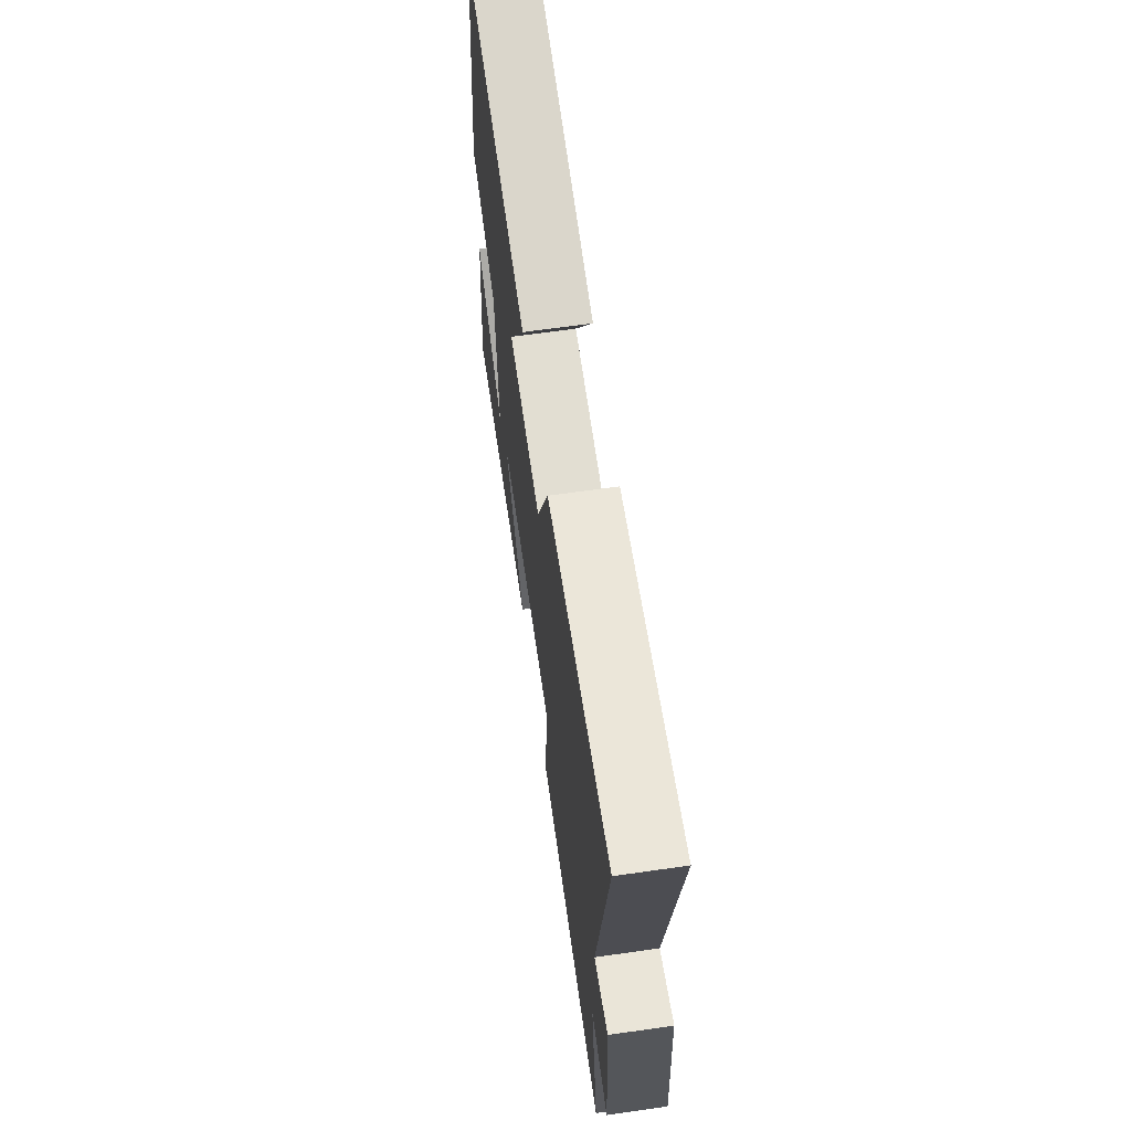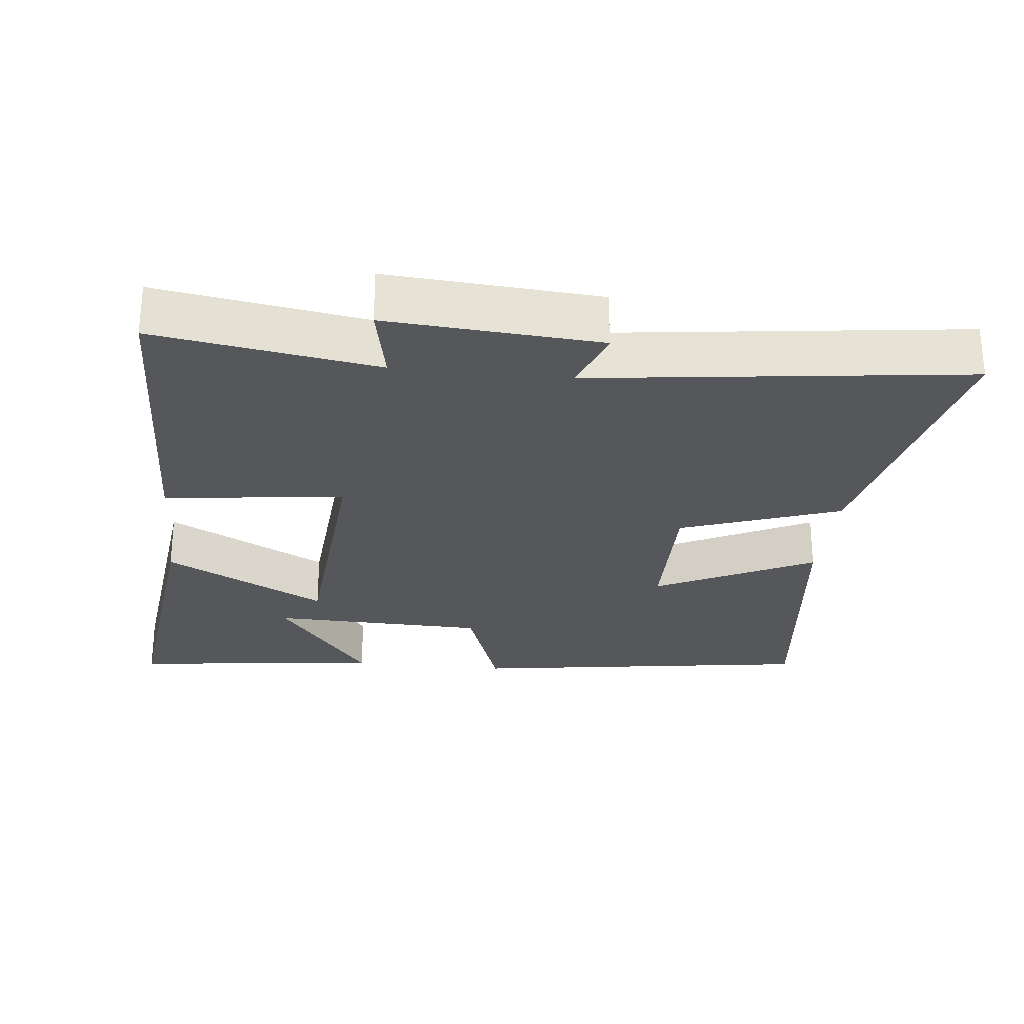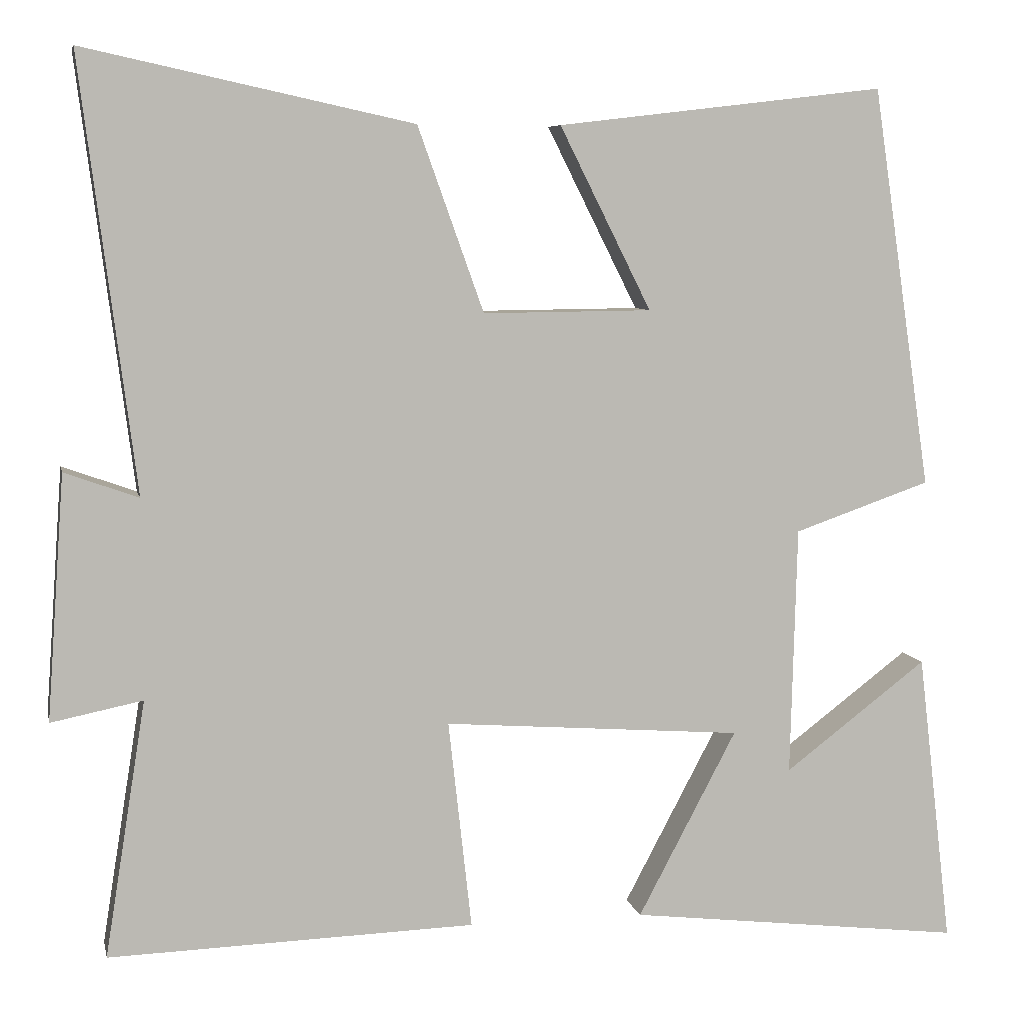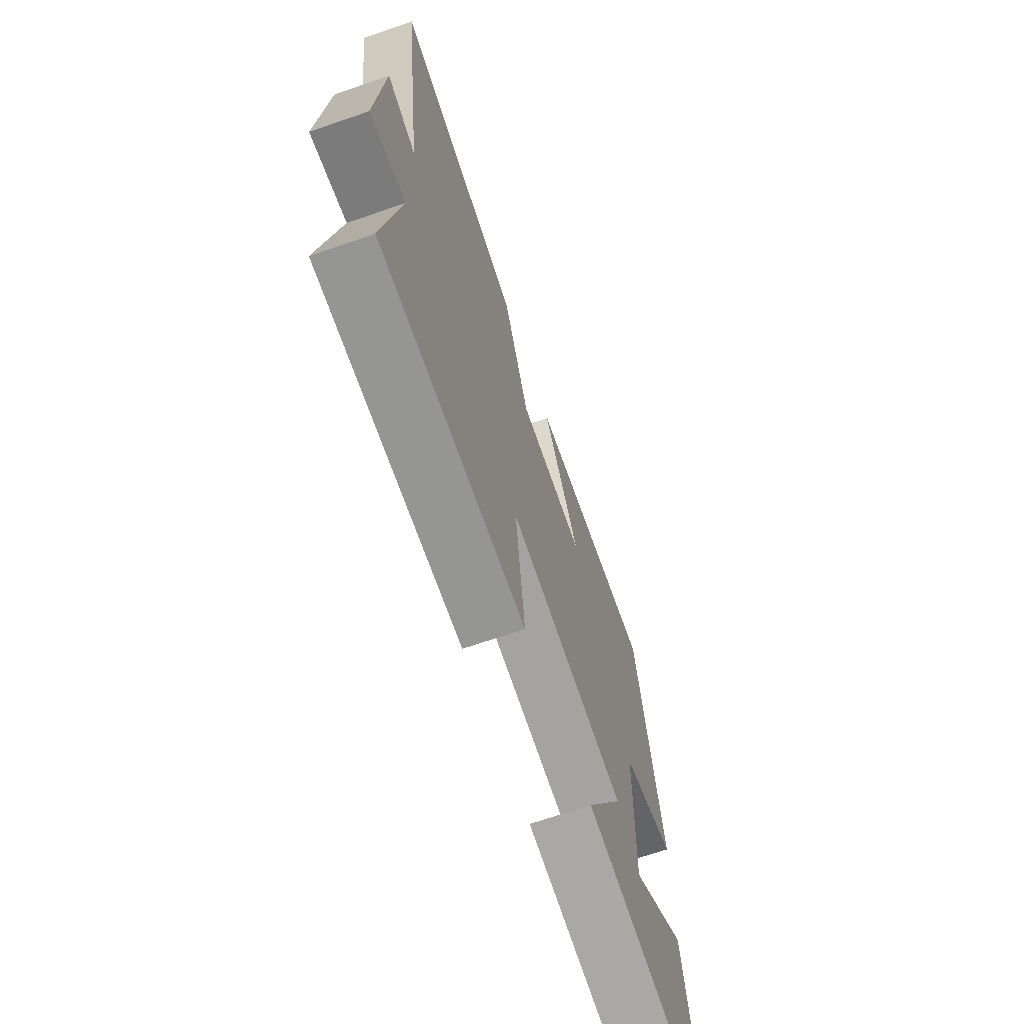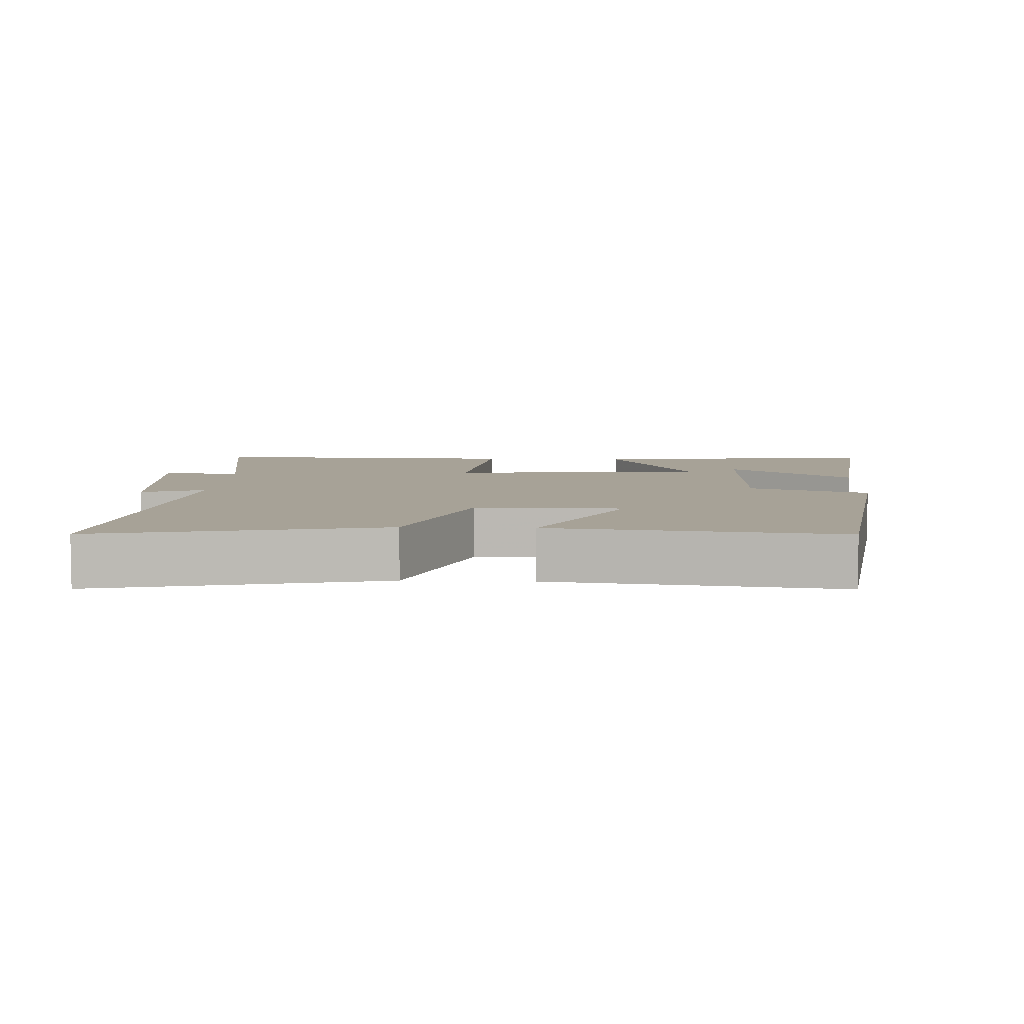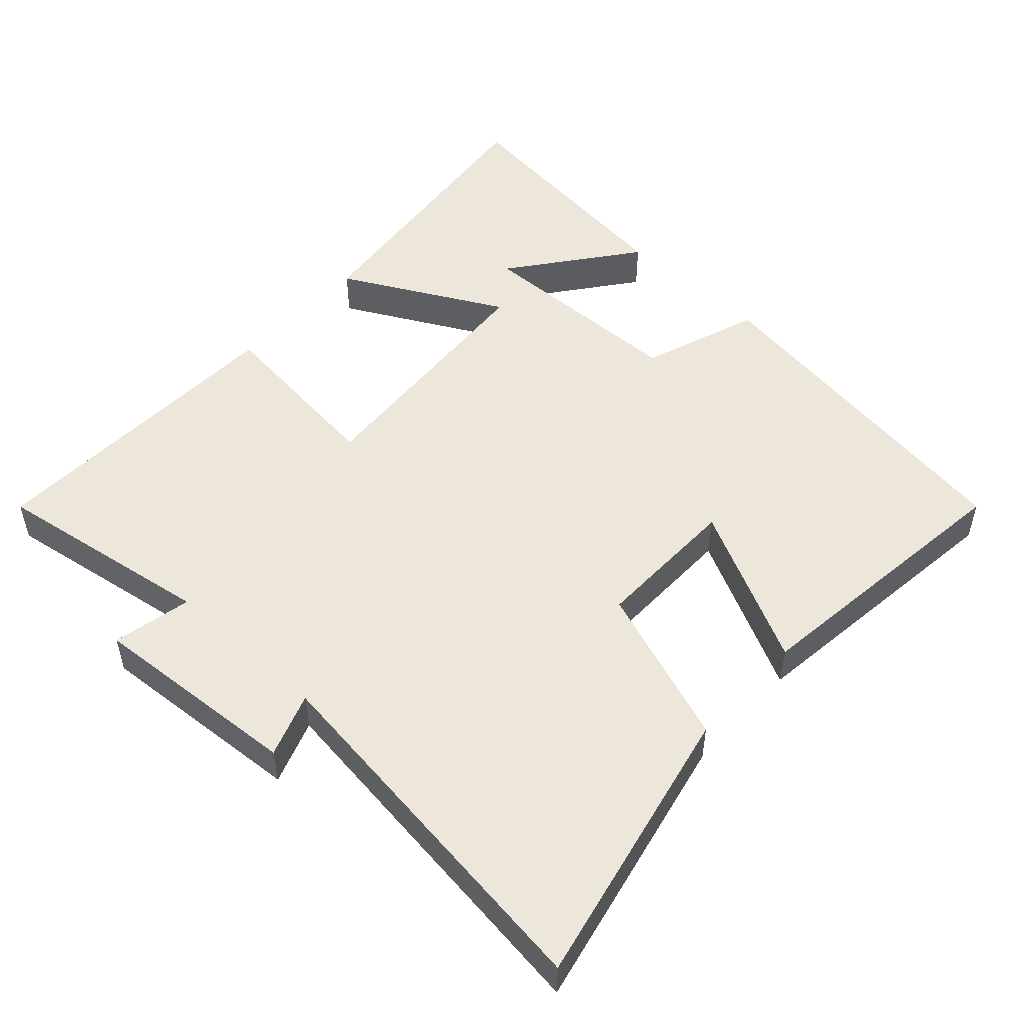
<metadata>
{"format":"obj","ext":"obj","renderer":"f3d","projection":"perspective","resolution":1024,"background":"white","views":[{"elev":67.3,"azim":-98.1,"up":"+Z"},{"elev":-27.0,"azim":-96.2,"up":"+Y"},{"elev":7.0,"azim":-11.8,"up":"+Z"},{"elev":-69.0,"azim":-71.0,"up":"+Z"},{"elev":6.6,"azim":2.6,"up":"+Y"},{"elev":51.0,"azim":-47.4,"up":"+Y"}]}
</metadata>
<code>
v -0.551 0.07 -0.514
v -0.5 0.07 -0.195
v -0.614 0.07 -0.218
v -0.592 0.07 0.086
v -0.5 0.07 0.053
v -0.568 0.07 0.589
v -0.16 0.07 0.5
v -0.078 0.07 0.271
v 0.132 0.07 0.273
v 0.018 0.07 0.5
v 0.426 0.07 0.548
v 0.5 0.07 0.049
v 0.33 0.07 -0.01
v 0.322 0.07 -0.32
v 0.5 0.07 -0.185
v 0.543 0.07 -0.549
v 0.125 0.07 -0.5
v 0.248 0.07 -0.268
v -0.124 0.07 -0.24
v -0.095 0.07 -0.5
v -0.551 0 -0.514
v -0.5 0 -0.195
v -0.614 0 -0.218
v -0.592 0 0.086
v -0.5 0 0.053
v -0.568 0 0.589
v -0.16 0 0.5
v -0.078 0 0.271
v 0.132 0 0.273
v 0.018 0 0.5
v 0.426 0 0.548
v 0.5 0 0.049
v 0.33 0 -0.01
v 0.322 0 -0.32
v 0.5 0 -0.185
v 0.543 0 -0.549
v 0.125 0 -0.5
v 0.248 0 -0.268
v -0.124 0 -0.24
v -0.095 0 -0.5
f 19 20 1 2
f 18 19 2
f 16 17 18
f 14 15 16
f 14 16 18
f 13 14 18
f 10 11 12 13
f 9 10 13
f 8 9 13 18
f 5 6 7 8
f 5 8 18 2
f 2 3 4 5
f 22 21 40 39
f 22 39 38
f 38 37 36
f 36 35 34
f 38 36 34
f 38 34 33
f 33 32 31 30
f 33 30 29
f 38 33 29 28
f 28 27 26 25
f 22 38 28 25
f 25 24 23 22
f 1 21 22 2
f 2 22 23 3
f 3 23 24 4
f 4 24 25 5
f 5 25 26 6
f 6 26 27 7
f 7 27 28 8
f 8 28 29 9
f 9 29 30 10
f 10 30 31 11
f 11 31 32 12
f 12 32 33 13
f 13 33 34 14
f 14 34 35 15
f 15 35 36 16
f 16 36 37 17
f 17 37 38 18
f 18 38 39 19
f 19 39 40 20
f 20 40 21 1

</code>
